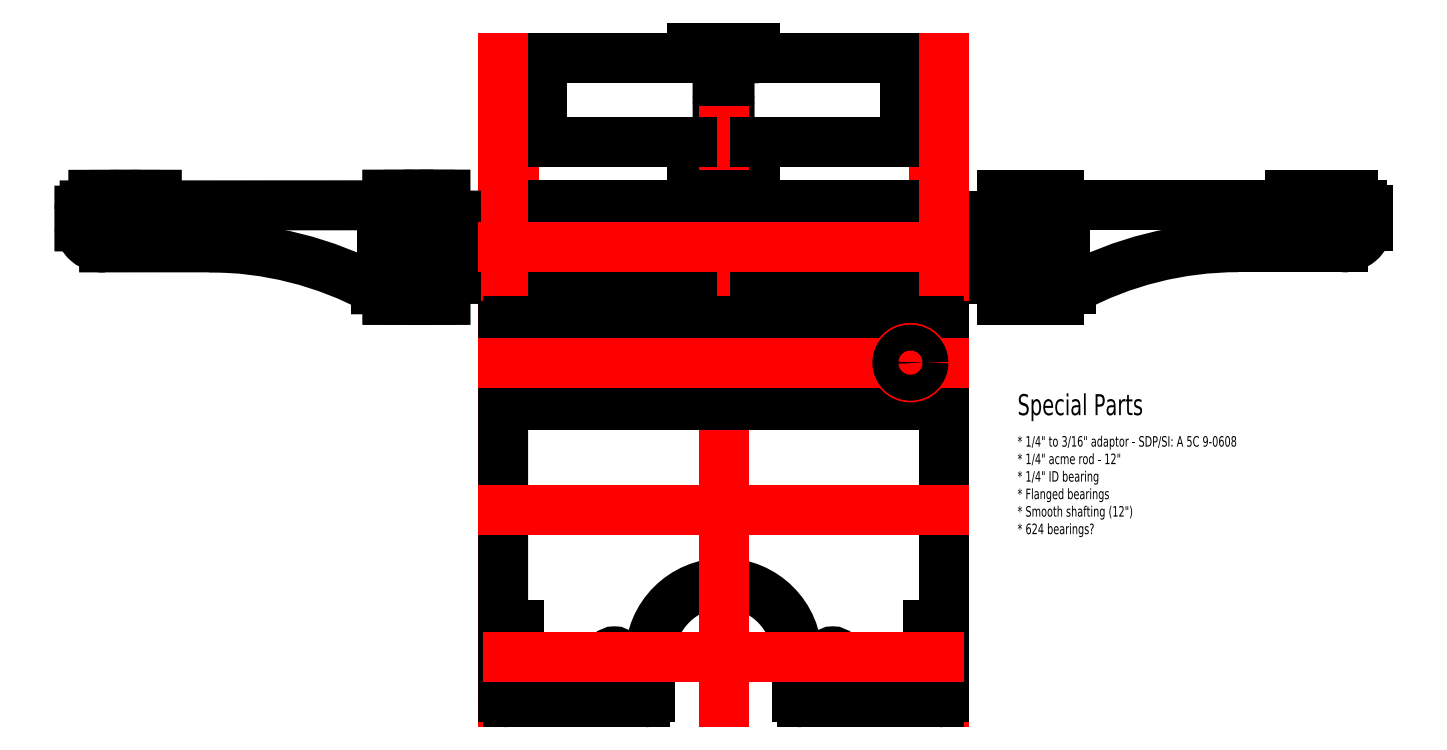
<metadata>
{"format":"dxf","ext":"dxf","renderer":"ezdxf+matplotlib","layout":"modelspace","background":"white","min_lineweight":24,"dpi":150}
</metadata>
<code>
0
SECTION
2
ENTITIES
0
INSERT
8
Bottom
2
tcutout
10
-0.002637
20
100
30
0
44
1
45
1
0
INSERT
8
Bottom
2
tcutout
10
-0.002637
20
70
30
0
44
1
45
1
0
INSERT
8
Back
2
tgrips
10
-0.002637
20
120
30
0
50
180
44
1
45
1
0
INSERT
8
Front
2
tgrips
10
-0.002637
20
190
30
0
50
180
44
1
45
1
0
INSERT
8
Z Stage
2
tcutout
10
-0.002637
20
100
30
0
44
1
45
1
0
INSERT
8
Z Stage
2
tcutout
10
-0.002637
20
70
30
0
44
1
45
1
0
CIRCLE
8
Z Stage
10
52
20
-55
30
0
40
2.5
0
CIRCLE
8
Z Stage
10
-52
20
-55
30
0
40
2.5
0
LINE
8
Z Stage
10
35
20
-55
30
0
11
35
21
-55
31
0
0
ARC
8
Z Stage
10
-0.002637
20
-55
30
0
40
35
50
0
51
180
0
LINE
8
Drawings
10
-0.002637
20
230
30
0
11
-0.002637
21
-76.76
31
0
0
LINE
8
Z Stage
10
-35
20
-55
30
0
11
-35
21
-74.26
31
0
0
ARC
8
Z Stage
10
-37.5
20
-74.26
30
0
40
2.5
50
270
51
0
0
LINE
8
Z Stage
10
35
20
-55
30
0
11
35
21
-74.26
31
0
0
ARC
8
Z Stage
10
37.5
20
-74.26
30
0
40
2.5
50
180
51
270
0
CIRCLE
8
Top
10
-10
20
92
30
0
40
1.5
0
LINE
8
Drawings
10
10
20
97
30
0
11
10
21
73
31
0
0
LINE
8
Drawings
10
-15
20
92
30
0
11
15
21
92
31
0
0
LINE
8
Drawings
10
-10
20
73
30
0
11
-10
21
97
31
0
0
LINE
8
Drawings
10
15
20
78
30
0
11
-15
21
78
31
0
0
CIRCLE
8
Top
10
10
20
78
30
0
40
1.5
0
CIRCLE
8
Top
10
-10
20
78
30
0
40
1.5
0
CIRCLE
8
Top
10
10
20
92
30
0
40
1.5
0
ARC
8
Top
10
-10
20
92
30
0
40
5
50
90
51
180
0
LINE
8
Top
10
-10
20
97
30
0
11
10
21
97
31
0
0
ARC
8
Top
10
10
20
92
30
0
40
5
50
0
51
90
0
LINE
8
Top
10
15
20
92
30
0
11
15
21
78
31
0
0
ARC
8
Top
10
10
20
78
30
0
40
5
50
270
51
0
0
INSERT
8
Top
2
tgrips
10
0
20
160
30
0
44
1
45
1
0
INSERT
8
Top
2
tgrips
10
-0.002637
20
230
30
0
44
1
45
1
0
INSERT
8
Z Stage
2
nut cut outs
10
-0.002637
20
85
30
0
44
1
45
1
0
LINE
8
Top
10
-15
20
78
30
0
11
-15
21
92
31
0
0
LINE
8
Top
10
10
20
73
30
0
11
-10
21
73
31
0
0
ARC
8
Top
10
-10
20
78
30
0
40
5
50
180
51
270
0
CIRCLE
8
Z Stage
10
10
20
92
30
0
40
1.5
0
CIRCLE
8
Z Stage
10
10
20
78
30
0
40
1.5
0
CIRCLE
8
Z Stage
10
-10
20
78
30
0
40
1.5
0
CIRCLE
8
Z Stage
10
-10
20
92
30
0
40
1.5
0
CIRCLE
8
Bottom
10
-0.002637
20
85
30
0
40
8
0
CIRCLE
8
Top
10
-0.002637
20
85
30
0
40
5
0
ARC
8
Bottom
10
-102.5
20
102.5
30
0
40
2.5
50
90
51
180
0
LINE
8
Bottom
10
-105
20
102.5
30
0
11
-105
21
67.5
31
0
0
ARC
8
Bottom
10
-102.5
20
67.5
30
0
40
2.5
50
180
51
270
0
INSERT
8
Bottom
2
tcutout
10
-100
20
85
30
0
50
270
44
1
45
1
0
ARC
8
Back
10
-102.5
20
157.5
30
0
40
2.5
50
90
51
180
0
LINE
8
Back
10
-105
20
157.5
30
0
11
-105
21
122.5
31
0
0
ARC
8
Back
10
-102.5
20
122.5
30
0
40
2.5
50
180
51
270
0
LINE
8
Drawings
10
-100
20
230
30
0
11
-100
21
67.5
31
0
0
INSERT
8
Front
2
tgrips
10
-97.5
20
210
30
0
50
90
44
1
45
1
0
LINE
8
Front
10
-97.5
20
225
30
0
11
-97.5
21
227.5
31
0
0
ARC
8
Front
10
-95
20
227.5
30
0
40
2.5
50
90
51
180
0
LINE
8
Front
10
-97.5
20
195
30
0
11
-97.5
21
192.5
31
0
0
ARC
8
Front
10
-95
20
192.5
30
0
40
2.5
50
180
51
270
0
INSERT
8
Z Stage
2
tcutout
10
-100
20
85
30
0
50
90
44
1
45
1
0
LINE
8
0
10
-102.5
20
135
30
0
11
-97.5
21
135
31
0
0
LINE
8
0
10
-102.5
20
125
30
0
11
-102.5
21
135
31
0
0
LINE
8
0
10
-97.5
20
125
30
0
11
-102.5
21
125
31
0
0
LINE
8
0
10
-102.5
20
145
30
0
11
-102.5
21
155
31
0
0
LINE
8
0
10
-102.5
20
155
30
0
11
-97.5
21
155
31
0
0
LINE
8
0
10
-97.5
20
145
30
0
11
-102.5
21
145
31
0
0
LINE
8
0
10
-97.5
20
125
30
0
11
-97.5
21
135
31
0
0
LINE
8
0
10
-97.5
20
145
30
0
11
-97.5
21
155
31
0
0
INSERT
8
Z Stage
2
tcutout
10
-100
20
-55
30
0
50
90
44
1
45
1
0
ARC
8
Z Stage
10
-102.5
20
102.5
30
0
40
2.5
50
90
51
180
0
LINE
8
Front
10
-95
20
230
30
0
11
-15
21
230
31
0
0
LINE
8
Front
10
-95
20
190
30
0
11
-15
21
190
31
0
0
LINE
8
Back
10
-102.5
20
120
30
0
11
-15
21
120
31
0
0
LINE
8
Back
10
-102.5
20
160
30
0
11
-15
21
160
31
0
0
LINE
8
Drawings
10
-105
20
230
30
0
11
-105
21
-76.76
31
0
0
ARC
8
Z Stage
10
-102.5
20
-74.26
30
0
40
2.5
50
180
51
270
0
LINE
8
Z Stage
10
-105
20
102.5
30
0
11
-105
21
-74.26
31
0
0
LINE
8
Z Stage
10
-102.5
20
-76.76
30
0
11
-37.5
21
-76.76
31
0
0
CIRCLE
8
Drawings
10
-89
20
84.94
30
0
40
7
0
LINE
8
Left
10
-245
20
139.9
30
0
11
-295
21
139.9
31
0
0
LINE
8
0
10
-150.1
20
160
30
0
11
-146.5
21
160
31
0
0
LINE
8
0
10
-143.7
20
160
30
0
11
-140.1
21
160
31
0
0
LINE
8
0
10
-142.3
20
152
30
0
11
-142.3
21
149
31
0
0
LINE
8
0
10
-143.5
20
149
30
0
11
-142.3
21
149
31
0
0
LINE
8
0
10
-147.8
20
152
30
0
11
-147.8
21
149
31
0
0
LINE
8
0
10
-147.8
20
149
30
0
11
-146.5
21
149
31
0
0
LINE
8
0
10
-146.5
20
160
30
0
11
-146.5
21
152
31
0
0
LINE
8
0
10
-143.6
20
152
30
0
11
-143.7
21
160
31
0
0
LINE
8
0
10
-142.3
20
152
30
0
11
-143.6
21
152
31
0
0
LINE
8
0
10
-146.5
20
152
30
0
11
-147.8
21
152
31
0
0
LINE
8
0
10
-146.5
20
149
30
0
11
-146.5
21
147.9
31
0
0
LINE
8
0
10
-143.5
20
147.9
30
0
11
-143.5
21
149
31
0
0
LINE
8
0
10
-146.5
20
147.9
30
0
11
-143.5
21
147.9
31
0
0
LINE
8
0
10
-127.5
20
145
30
0
11
-132.5
21
145
31
0
0
LINE
8
0
10
-127.5
20
155
30
0
11
-127.5
21
145
31
0
0
LINE
8
0
10
-127.5
20
135
30
0
11
-127.5
21
125
31
0
0
LINE
8
0
10
-127.5
20
125
30
0
11
-132.5
21
125
31
0
0
LINE
8
0
10
-132.5
20
135
30
0
11
-127.5
21
135
31
0
0
LINE
8
Left
10
-132.5
20
145
30
0
11
-132.5
21
135
31
0
0
LINE
8
0
10
-132.5
20
155
30
0
11
-127.5
21
155
31
0
0
LINE
8
Left
10
-147.8
20
127
30
0
11
-147.8
21
130
31
0
0
LINE
8
Left
10
-146.5
20
130
30
0
11
-147.8
21
130
31
0
0
LINE
8
Left
10
-142.3
20
127
30
0
11
-142.3
21
130
31
0
0
LINE
8
Left
10
-142.3
20
130
30
0
11
-143.5
21
130
31
0
0
LINE
8
Left
10
-143.6
20
120
30
0
11
-143.6
21
127
31
0
0
LINE
8
Left
10
-146.4
20
127
30
0
11
-146.4
21
119.9
31
0
0
LINE
8
Left
10
-147.8
20
127
30
0
11
-146.4
21
127
31
0
0
LINE
8
Left
10
-143.6
20
127
30
0
11
-142.3
21
127
31
0
0
LINE
8
Left
10
-143.5
20
131
30
0
11
-146.5
21
131
31
0
0
LINE
8
Left
10
-143.5
20
130
30
0
11
-143.5
21
131
31
0
0
LINE
8
Left
10
-146.5
20
131
30
0
11
-146.5
21
130
31
0
0
LINE
8
Left
10
-140
20
120
30
0
11
-143.6
21
120
31
0
0
LINE
8
Left
10
-140
20
115
30
0
11
-140
21
120
31
0
0
LINE
8
Left
10
-146.4
20
119.9
30
0
11
-150
21
120
31
0
0
LINE
8
Left
10
-150
20
115
30
0
11
-160
21
114.9
31
0
0
LINE
8
Left
10
-150
20
120
30
0
11
-150
21
115
31
0
0
LINE
8
Left
10
-132.5
20
125
30
0
11
-132.5
21
115
31
0
0
LINE
8
Left
10
-132.5
20
115
30
0
11
-140
21
115
31
0
0
INSERT
8
Left
2
tcutout
10
-160
20
139.9
30
0
50
90.02
44
1
45
1
0
LINE
8
Left
10
-160
20
114.9
30
0
11
-160
21
119.9
31
0
0
LINE
8
Left
10
-160
20
119.9
30
0
11
-165.5
21
119.9
31
0
0
ARC
8
Left
10
-245
20
-28.04
30
0
40
168
50
61.77
51
90.02
0
ARC
8
Left
10
-295.9
20
150.8
30
0
40
10.91
50
184.6
51
274.6
0
INSERT
8
Left
2
tgrips
10
-285.1
20
159.9
30
0
50
0.02015
44
1
45
1
0
LINE
8
Left
10
-300.1
20
159.9
30
0
11
-304.3
21
159.9
31
0
0
ARC
8
Left
10
-304.3
20
157.4
30
0
40
2.5
50
90.02
51
180
0
LINE
8
Left
10
-306.8
20
157.4
30
0
11
-306.8
21
149.9
31
0
0
LINE
8
0
10
-150.1
20
165
30
0
11
-150.1
21
160
31
0
0
LINE
8
0
10
-160.1
20
164.9
30
0
11
-150.1
21
165
31
0
0
LINE
8
0
10
-160.1
20
159.9
30
0
11
-160.1
21
164.9
31
0
0
LINE
8
0
10
-140.1
20
160
30
0
11
-140.1
21
165
31
0
0
LINE
8
0
10
-140.1
20
165
30
0
11
-132.6
21
165
31
0
0
LINE
8
Left
10
-132.6
20
165
30
0
11
-132.5
21
155
31
0
0
CIRCLE
8
Z Stage
10
-89
20
84.94
30
0
40
6.1
0
CIRCLE
8
Bottom
10
-89
20
84.94
30
0
40
6.1
0
LINE
8
Left
10
-160.1
20
159.9
30
0
11
-270.1
21
159.9
31
0
0
ARC
8
Bottom
10
102.5
20
67.5
30
0
40
2.5
50
270
51
0
0
LINE
8
Bottom
10
105
20
102.5
30
0
11
105
21
67.5
31
0
0
ARC
8
Bottom
10
102.5
20
102.5
30
0
40
2.5
50
0
51
90
0
INSERT
8
Bottom
2
tcutout
10
100
20
85
30
0
50
270
44
1
45
1
0
ARC
8
Back
10
102.5
20
157.5
30
0
40
2.5
50
0
51
90
0
LINE
8
Back
10
105
20
157.5
30
0
11
105
21
122.5
31
0
0
ARC
8
Back
10
102.5
20
122.5
30
0
40
2.5
50
270
51
0
0
LINE
8
Drawings
10
100
20
230
30
0
11
100
21
67.5
31
0
0
INSERT
8
Front
2
tgrips
10
97.5
20
210
30
0
50
-90
44
1
45
1
0
LINE
8
Front
10
97.5
20
225
30
0
11
97.5
21
227.5
31
0
0
ARC
8
Front
10
95
20
227.5
30
0
40
2.5
50
0
51
90
0
LINE
8
Front
10
97.5
20
195
30
0
11
97.5
21
192.5
31
0
0
ARC
8
Front
10
95
20
192.5
30
0
40
2.5
50
270
51
0
0
INSERT
8
Z Stage
2
tcutout
10
100
20
85
30
0
50
90
44
1
45
1
0
LINE
8
0
10
97.5
20
135
30
0
11
102.5
21
135
31
0
0
LINE
8
0
10
97.5
20
125
30
0
11
97.5
21
135
31
0
0
LINE
8
0
10
102.5
20
125
30
0
11
97.5
21
125
31
0
0
LINE
8
0
10
97.5
20
145
30
0
11
97.5
21
155
31
0
0
LINE
8
0
10
97.5
20
155
30
0
11
102.5
21
155
31
0
0
LINE
8
0
10
102.5
20
145
30
0
11
97.5
21
145
31
0
0
LINE
8
0
10
102.5
20
125
30
0
11
102.5
21
135
31
0
0
LINE
8
0
10
102.5
20
145
30
0
11
102.5
21
155
31
0
0
INSERT
8
Z Stage
2
tcutout
10
100
20
-55
30
0
50
90
44
1
45
1
0
ARC
8
Z Stage
10
102.5
20
102.5
30
0
40
2.5
50
360
51
90
0
LINE
8
Front
10
15
20
230
30
0
11
95
21
230
31
0
0
LINE
8
Front
10
15
20
190
30
0
11
95
21
190
31
0
0
LINE
8
Back
10
15
20
160
30
0
11
102.5
21
160
31
0
0
LINE
8
Back
10
15
20
120
30
0
11
102.5
21
120
31
0
0
LINE
8
Left
10
245
20
140
30
0
11
295
21
140
31
0
0
LINE
8
0
10
150
20
160
30
0
11
146.4
21
160
31
0
0
LINE
8
0
10
143.6
20
160
30
0
11
140
21
160
31
0
0
LINE
8
0
10
142.2
20
152
30
0
11
142.2
21
149
31
0
0
LINE
8
0
10
143.5
20
149
30
0
11
142.2
21
149
31
0
0
LINE
8
0
10
147.7
20
152
30
0
11
147.7
21
149
31
0
0
LINE
8
0
10
147.7
20
149
30
0
11
146.5
21
149
31
0
0
LINE
8
0
10
146.4
20
160
30
0
11
146.4
21
152
31
0
0
LINE
8
0
10
143.6
20
152
30
0
11
143.6
21
160
31
0
0
LINE
8
0
10
142.2
20
152
30
0
11
143.6
21
152
31
0
0
LINE
8
0
10
146.4
20
152
30
0
11
147.7
21
152
31
0
0
LINE
8
0
10
146.5
20
149
30
0
11
146.5
21
147.9
31
0
0
LINE
8
0
10
143.5
20
147.9
30
0
11
143.5
21
149
31
0
0
LINE
8
0
10
146.5
20
147.9
30
0
11
143.5
21
147.9
31
0
0
LINE
8
0
10
127.5
20
145
30
0
11
132.5
21
145
31
0
0
LINE
8
0
10
127.5
20
155
30
0
11
127.5
21
145
31
0
0
LINE
8
0
10
127.5
20
135
30
0
11
127.5
21
125
31
0
0
LINE
8
0
10
127.5
20
125
30
0
11
132.5
21
125
31
0
0
LINE
8
0
10
132.5
20
135
30
0
11
127.5
21
135
31
0
0
LINE
8
Left
10
132.5
20
145
30
0
11
132.5
21
135
31
0
0
LINE
8
0
10
132.5
20
155
30
0
11
127.5
21
155
31
0
0
LINE
8
Left
10
147.7
20
127
30
0
11
147.7
21
130
31
0
0
LINE
8
Left
10
146.5
20
130
30
0
11
147.7
21
130
31
0
0
LINE
8
Left
10
142.2
20
127
30
0
11
142.2
21
130
31
0
0
LINE
8
Left
10
142.2
20
130
30
0
11
143.5
21
130
31
0
0
LINE
8
Left
10
143.6
20
120
30
0
11
143.6
21
127
31
0
0
LINE
8
Left
10
146.4
20
127
30
0
11
146.4
21
120
31
0
0
LINE
8
Left
10
147.7
20
127
30
0
11
146.4
21
127
31
0
0
LINE
8
Left
10
143.6
20
127
30
0
11
142.2
21
127
31
0
0
LINE
8
Left
10
143.5
20
131
30
0
11
146.5
21
131
31
0
0
LINE
8
Left
10
143.5
20
130
30
0
11
143.5
21
131
31
0
0
LINE
8
Left
10
146.5
20
131
30
0
11
146.5
21
130
31
0
0
LINE
8
Left
10
140
20
120
30
0
11
143.6
21
120
31
0
0
LINE
8
Left
10
140
20
115
30
0
11
140
21
120
31
0
0
LINE
8
Left
10
146.4
20
120
30
0
11
150
21
120
31
0
0
LINE
8
Left
10
150
20
115
30
0
11
160
21
115
31
0
0
LINE
8
Left
10
150
20
120
30
0
11
150
21
115
31
0
0
LINE
8
Left
10
132.5
20
125
30
0
11
132.5
21
115
31
0
0
LINE
8
Left
10
132.5
20
115
30
0
11
140
21
115
31
0
0
INSERT
8
Left
2
tcutout
10
160
20
140
30
0
41
1
42
-1
43
1
50
90
44
1
45
1
0
LINE
8
Left
10
160
20
115
30
0
11
160
21
120
31
0
0
LINE
8
Left
10
160
20
120
30
0
11
165.5
21
120
31
0
0
ARC
8
Left
10
245
20
-27.96
30
0
40
168
50
90
51
118.2
0
LINE
8
Drawings
10
105
20
230
30
0
11
105
21
-76.76
31
0
0
ARC
8
Z Stage
10
102.5
20
-74.26
30
0
40
2.5
50
270
51
0
0
LINE
8
Z Stage
10
105
20
-74.26
30
0
11
105
21
102.5
31
0
0
LINE
8
Z Stage
10
37.5
20
-76.76
30
0
11
102.5
21
-76.76
31
0
0
ARC
8
Left
10
295.9
20
150.9
30
0
40
10.91
50
265.4
51
355.4
0
INSERT
8
Left
2
tgrips
10
285
20
160
30
0
41
1
42
-1
43
1
50
180
44
1
45
1
0
LINE
8
Left
10
300
20
160
30
0
11
304.3
21
160
31
0
0
ARC
8
Left
10
304.3
20
157.5
30
0
40
2.5
50
360
51
90
0
LINE
8
Left
10
306.8
20
157.5
30
0
11
306.8
21
150
31
0
0
LINE
8
Left
10
160
20
160
30
0
11
270
21
160
31
0
0
LINE
8
0
10
150
20
165
30
0
11
150
21
160
31
0
0
LINE
8
0
10
160
20
165
30
0
11
150
21
165
31
0
0
LINE
8
0
10
160
20
160
30
0
11
160
21
165
31
0
0
LINE
8
0
10
140
20
160
30
0
11
140
21
165
31
0
0
LINE
8
0
10
140
20
165
30
0
11
132.5
21
165
31
0
0
LINE
8
Left
10
132.5
20
165
30
0
11
132.5
21
155
31
0
0
LINE
8
Bottom
10
-102.5
20
65
30
0
11
102.5
21
65
31
0
0
LINE
8
Bottom
10
-102.5
20
105
30
0
11
102.5
21
105
31
0
0
LINE
8
Z Stage
10
-102.5
20
105
30
0
11
102.5
21
105
31
0
0
LINE
8
Drawings
10
-105
20
15
30
0
11
105
21
15
31
0
0
LINE
8
Drawings
10
-105
20
85
30
0
11
105
21
85
31
0
0
LINE
8
Drawings
10
-105
20
140
30
0
11
105
21
140
31
0
0
LINE
8
Drawings
10
-102.5
20
-55
30
0
11
102.5
21
-55
31
0
0
MTEXT
8
Top
10
140
20
60
30
0
40
10
41
100
71
7
72
0
1
Special\~Parts
7
standard
50
0
73
1
44
1
0
MTEXT
8
Top
10
140
20
50
30
0
40
5
41
100
71
1
72
0
1
*\~1/4"\~to\~3/16"\~adaptor\~-\~SDP/SI:\~A\~5C\~9-0608\P*\~1/4"\~acme\~rod\~-\~12"\P*\~1/4"\~ID\~bearing\P*\~Flanged\~bearings\P*\~Smooth\~shafting\~(12")\P*\~624\~bearings?
7
standard
50
0
73
1
44
1
0
CIRCLE
8
Drawings
10
89
20
85
30
0
40
7
0
CIRCLE
8
Z Stage
10
89
20
85
30
0
40
6.1
0
CIRCLE
8
Bottom
10
89
20
85
30
0
40
6.1
0
ENDSEC
0
EOF

</code>
